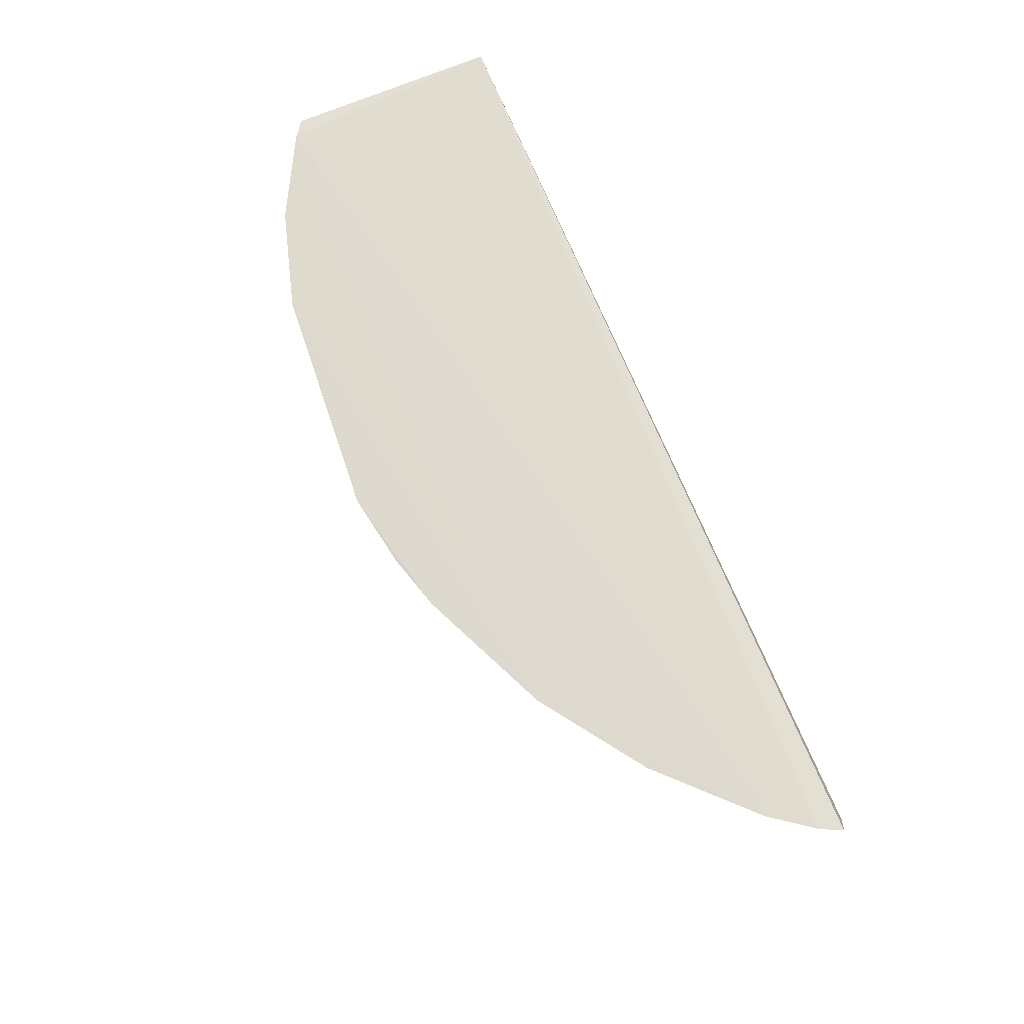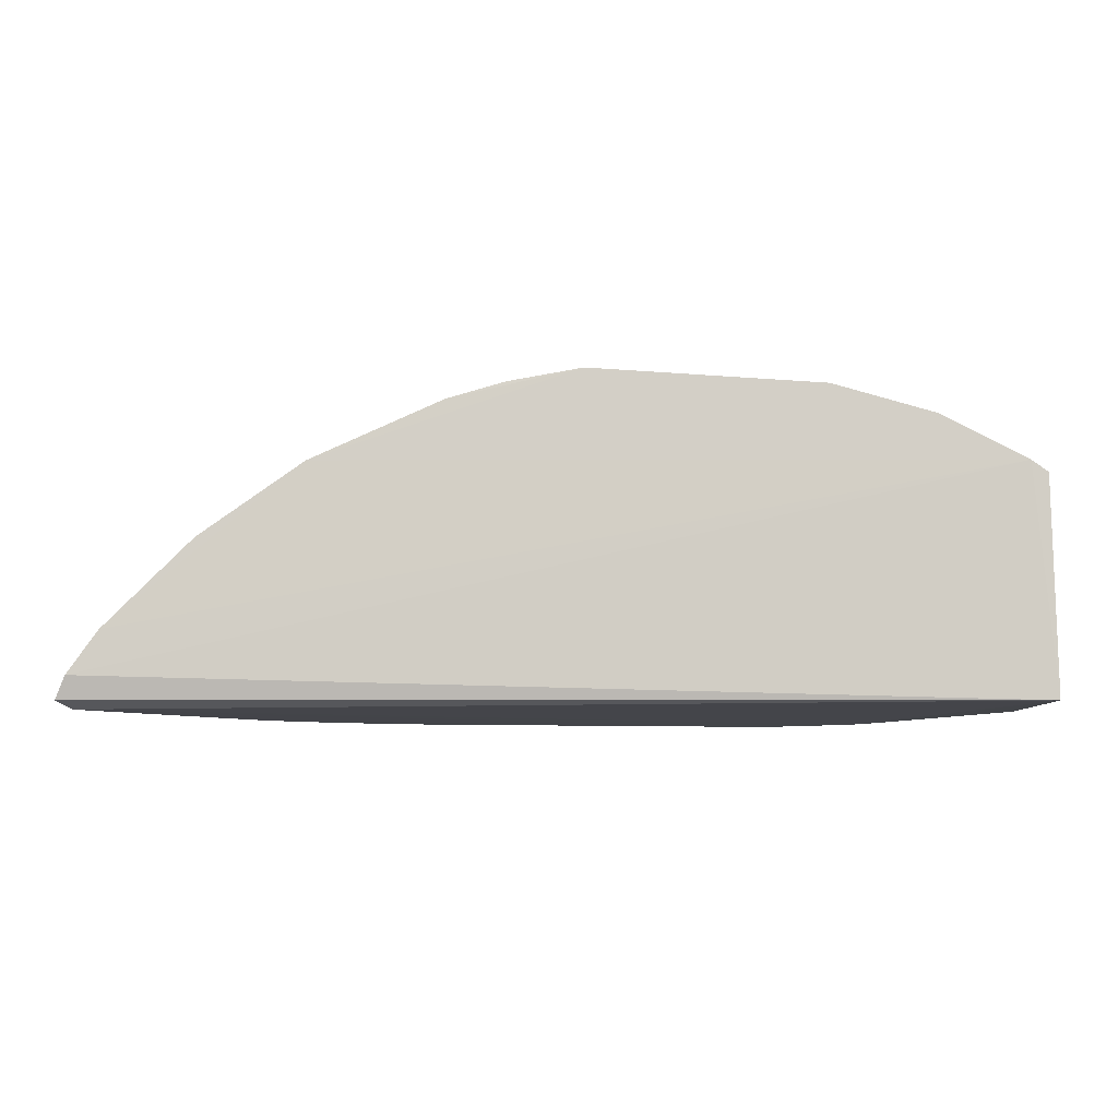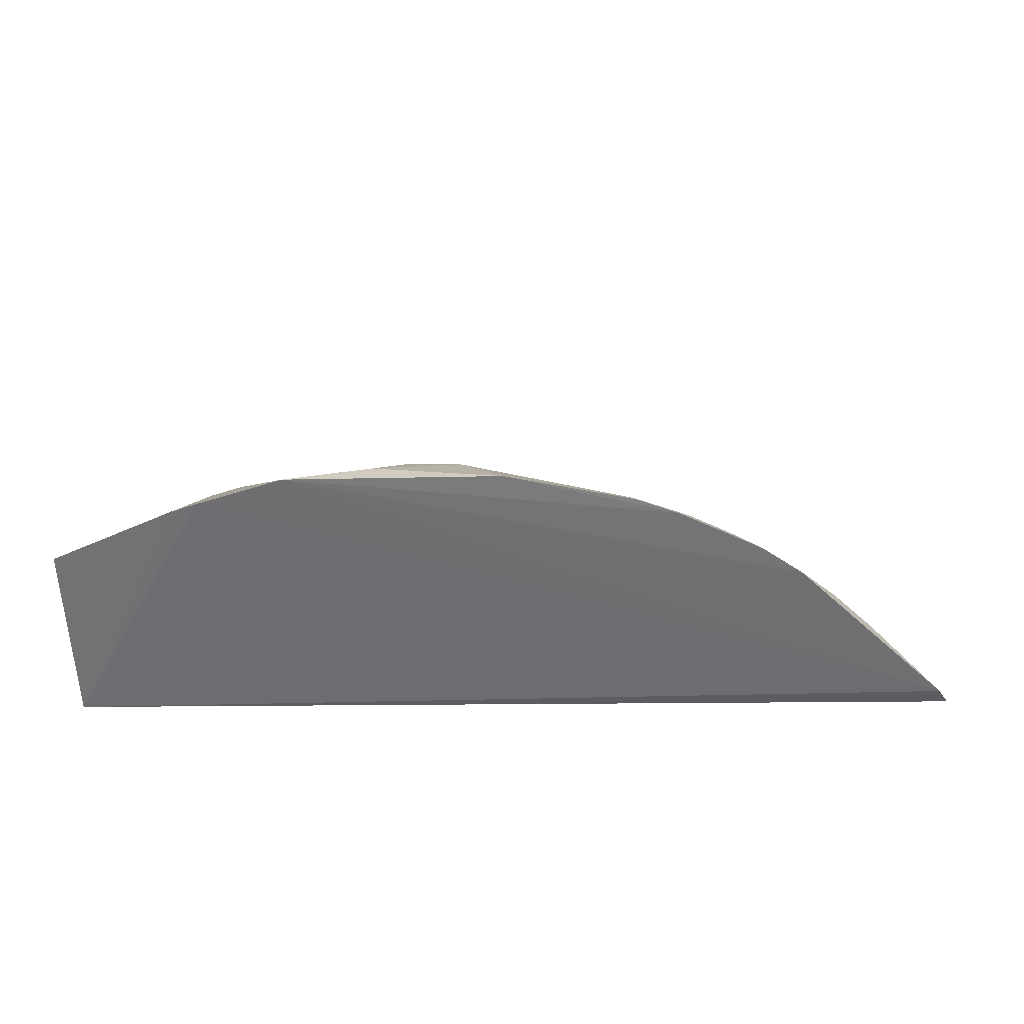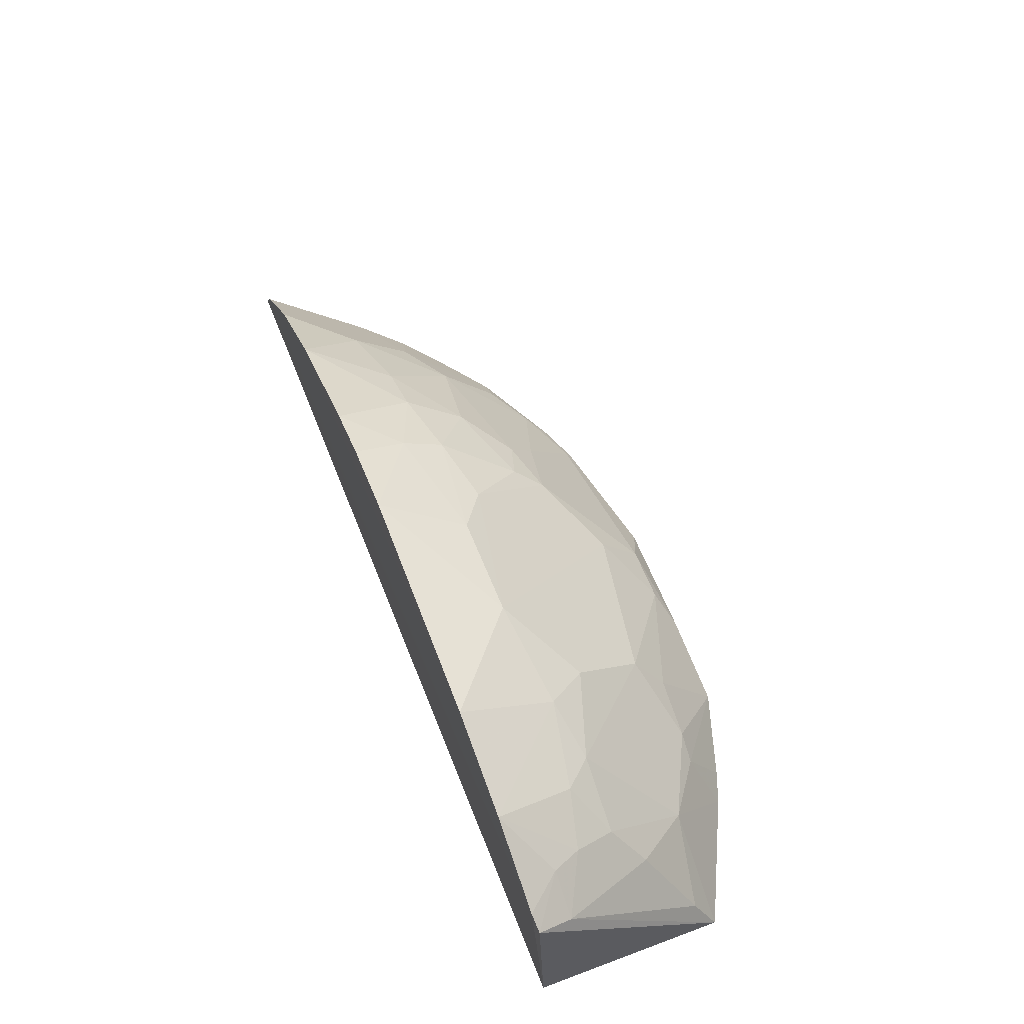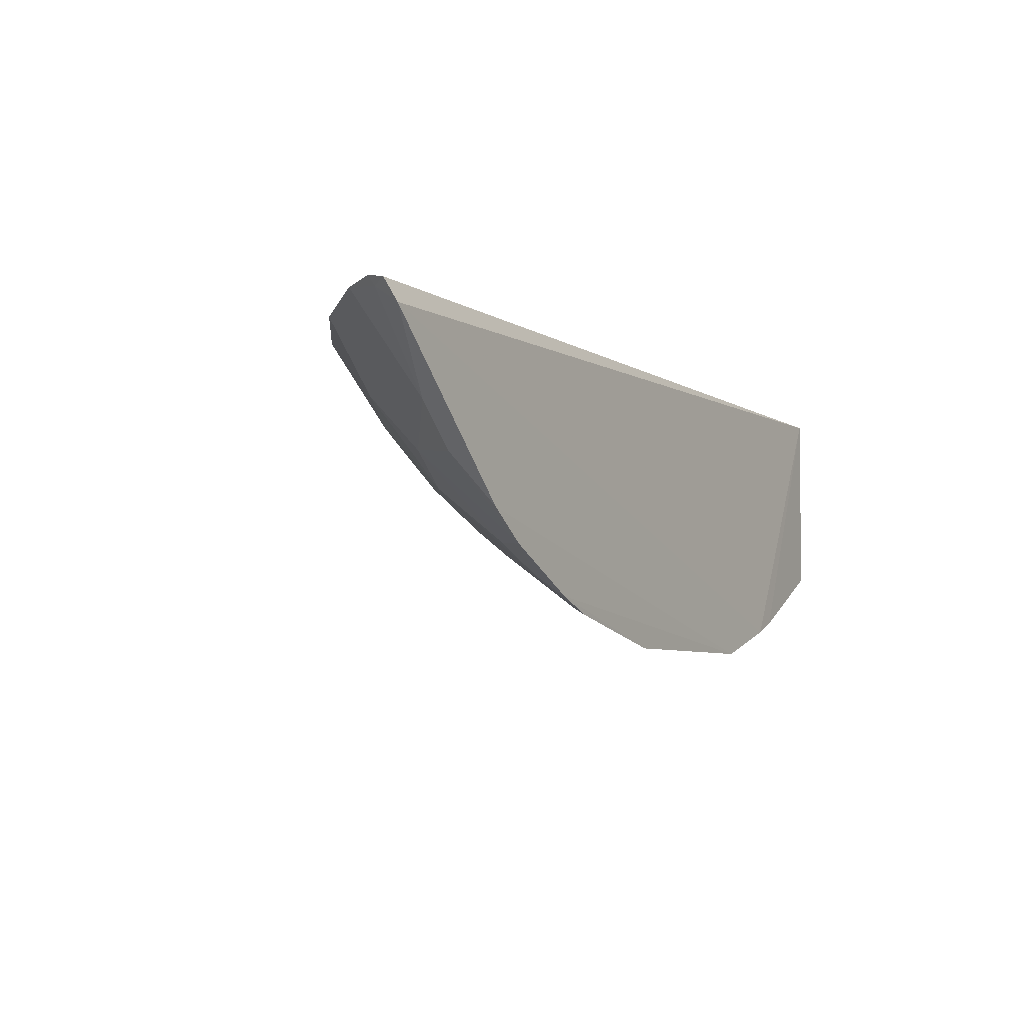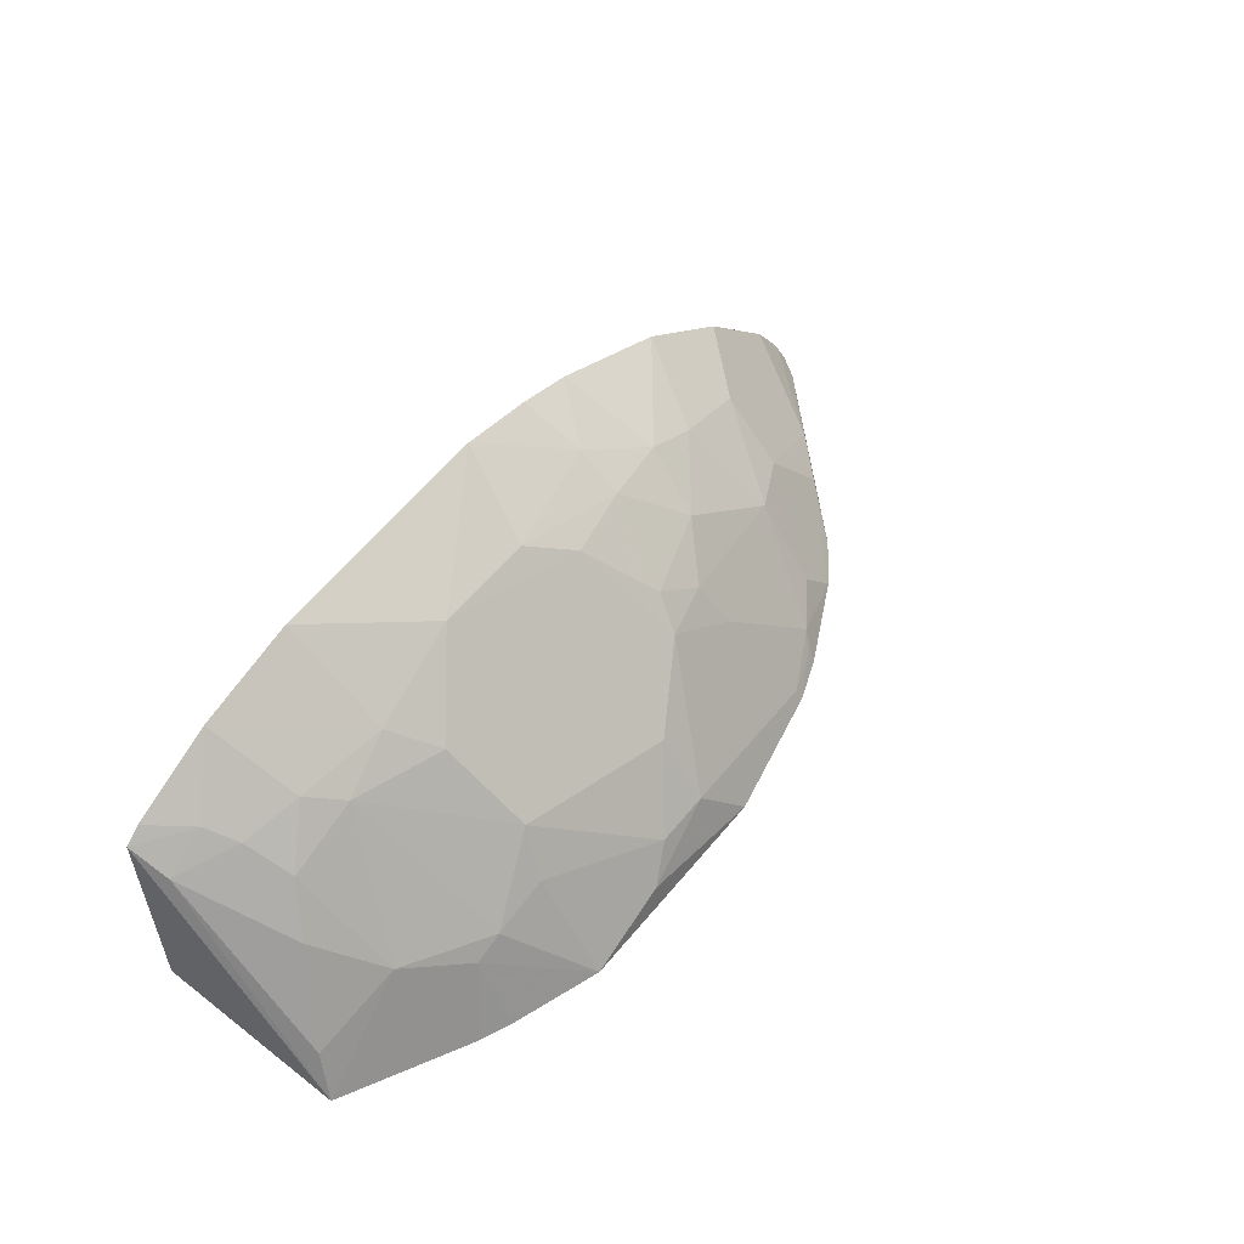
<metadata>
{"format":"obj","ext":"obj","renderer":"f3d","projection":"perspective","resolution":1024,"background":"white","views":[{"elev":71.1,"azim":67.7,"up":"+Y"},{"elev":-8.2,"azim":179.4,"up":"+Z"},{"elev":-55.2,"azim":0.6,"up":"+Z"},{"elev":62.4,"azim":-111.3,"up":"+Z"},{"elev":-6.6,"azim":121.1,"up":"+Y"},{"elev":55.2,"azim":-51.6,"up":"+Z"}]}
</metadata>
<code>
v 0.008948 -0.04069 0.03133
v 0.009223 -0.04086 0.0307
v -0.01658 -0.04089 0.03072
v -0.01598 -0.0407 0.03698
v 0.008899 -0.04144 0.0305
v -0.01235 -0.04835 0.03054
v 0.00884 -0.04095 0.03121
v -0.01076 -0.04069 0.03902
v 0.0029 -0.04067 0.03692
v 0.008112 -0.04068 0.03251
v -0.01645 -0.04074 0.03666
v -0.01665 -0.04633 0.03079
v -0.01322 -0.04801 0.03058
v -0.009943 -0.04915 0.03051
v -0.004327 -0.0407 0.03941
v -0.007922 -0.04301 0.03804
v -0.005146 -0.04298 0.03804
v -0.0007111 -0.04069 0.03857
v 4.591e-05 -0.04298 0.0368
v -0.002279 -0.04071 0.03904
v 0.004478 -0.04587 0.03049
v 0.005598 -0.04452 0.0312
v 0.003308 -0.04672 0.03051
v -0.00751 -0.04903 0.03121
v -0.003923 -0.04918 0.03056
v -0.001935 -0.04222 0.03801
v -0.001945 -0.04337 0.0372
v -0.01358 -0.0407 0.03822
v -0.01466 -0.04257 0.03638
v -0.01311 -0.04296 0.0368
v -0.01072 -0.04342 0.03718
v -0.009914 -0.04458 0.03643
v -0.01232 -0.04377 0.03643
v 0.00573 -0.04068 0.0349
v 0.004014 -0.04255 0.03478
v 0.001581 -0.04295 0.03601
v 0.002405 -0.04498 0.0336
v 0.00675 -0.04337 0.03123
v 0.003993 -0.04414 0.03322
v -0.01625 -0.04174 0.03602
v -0.01625 -0.04576 0.03201
v -0.01507 -0.04454 0.03438
v -0.01389 -0.04615 0.03322
v -0.01151 -0.04735 0.03284
v -0.01507 -0.04174 0.03678
v -0.0143 -0.04374 0.0356
v -0.01229 -0.04732 0.03246
v -0.009949 -0.04738 0.03325
v -0.006663 -0.04862 0.03202
v -0.00392 -0.04379 0.03723
v -0.005159 -0.0474 0.03364
v -0.002763 -0.04538 0.03561
v -0.005139 -0.04861 0.03203
v -0.0002733 -0.04838 0.03054
v -0.0003281 -0.04821 0.03085
v -0.003131 -0.04616 0.03485
v -0.001583 -0.04573 0.03482
v -0.0003583 -0.04454 0.0356
v 0.002388 -0.04656 0.03158
v 0.001254 -0.04737 0.0312
v -0.001222 -0.04654 0.03361
v 0.0008343 -0.04777 0.03084
v 0.0009043 -0.04793 0.03052
v -0.009502 -0.04657 0.03446
f 1 2 3
f 4 1 3
f 5 3 2
f 6 3 5
f 7 5 2
f 7 2 1
f 8 9 4
f 10 1 4
f 10 4 9
f 10 7 1
f 11 4 3
f 11 3 12
f 13 12 3
f 13 3 6
f 14 6 5
f 15 9 8
f 16 15 8
f 16 17 15
f 18 19 9
f 18 15 20
f 18 9 15
f 21 14 5
f 21 22 23
f 24 14 25
f 26 15 17
f 26 20 15
f 26 17 27
f 26 18 20
f 26 27 19
f 26 19 18
f 28 8 4
f 28 29 30
f 31 28 30
f 31 8 28
f 31 16 8
f 31 32 16
f 33 31 30
f 33 32 31
f 34 10 9
f 34 9 35
f 36 37 35
f 36 35 9
f 36 9 19
f 38 5 7
f 38 7 10
f 38 34 35
f 38 10 34
f 38 21 5
f 38 22 21
f 39 35 37
f 39 23 22
f 39 38 35
f 39 22 38
f 40 41 42
f 40 11 12
f 40 12 41
f 40 42 29
f 43 41 12
f 43 12 13
f 43 42 41
f 43 44 33
f 45 4 11
f 45 40 29
f 45 11 40
f 45 28 4
f 45 29 28
f 46 29 42
f 46 30 29
f 46 33 30
f 46 43 33
f 46 42 43
f 47 13 6
f 47 6 14
f 47 14 44
f 47 43 13
f 47 44 43
f 48 44 14
f 48 24 49
f 48 14 24
f 50 16 51
f 50 17 16
f 50 27 17
f 50 52 27
f 53 51 49
f 53 54 55
f 53 25 54
f 53 24 25
f 53 49 24
f 56 57 52
f 56 51 53
f 56 50 51
f 56 52 50
f 58 57 37
f 58 19 27
f 58 27 52
f 58 52 57
f 58 36 19
f 58 37 36
f 59 60 23
f 59 37 60
f 59 39 37
f 59 23 39
f 61 55 60
f 61 57 56
f 61 56 53
f 61 53 55
f 61 60 37
f 61 37 57
f 62 60 55
f 62 55 54
f 63 62 54
f 63 23 60
f 63 60 62
f 63 21 23
f 63 14 21
f 63 54 25
f 63 25 14
f 64 16 32
f 64 51 16
f 64 44 48
f 64 33 44
f 64 32 33
f 64 48 49
f 64 49 51

</code>
